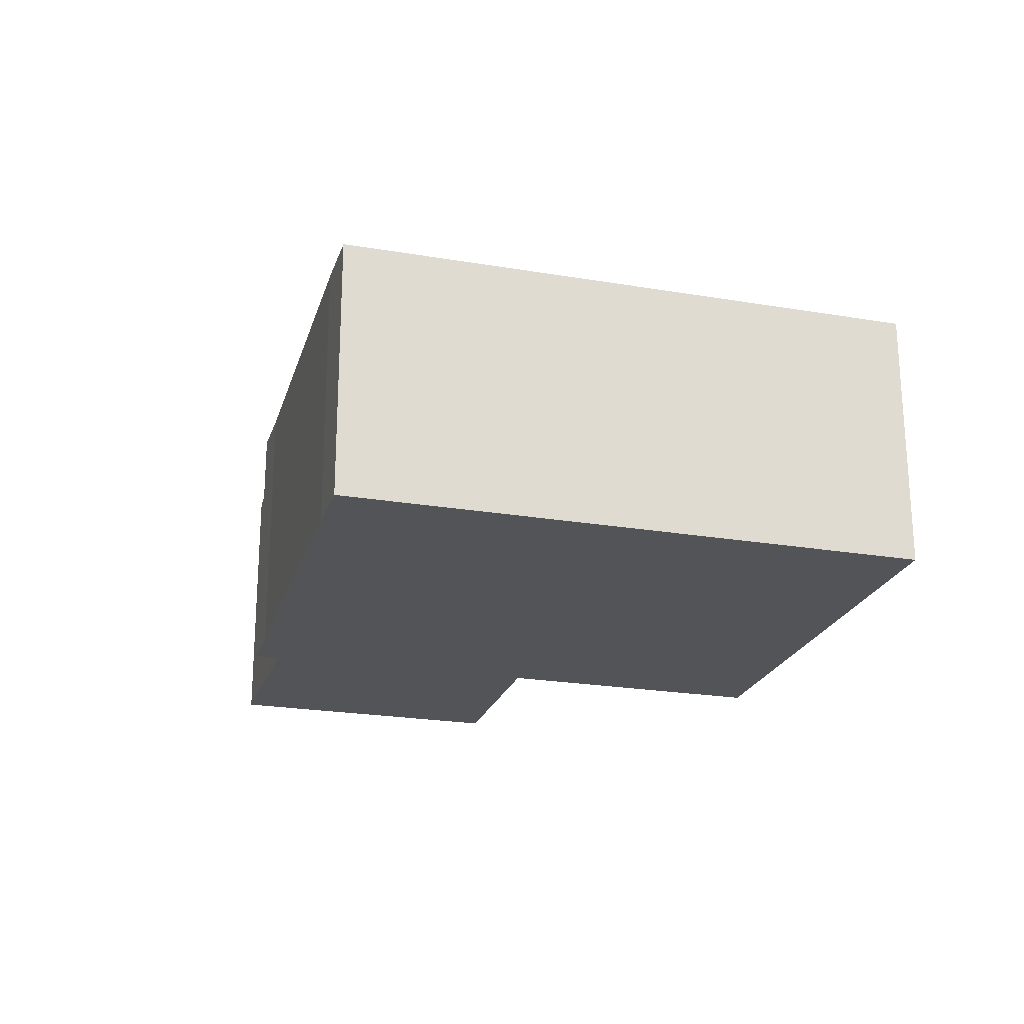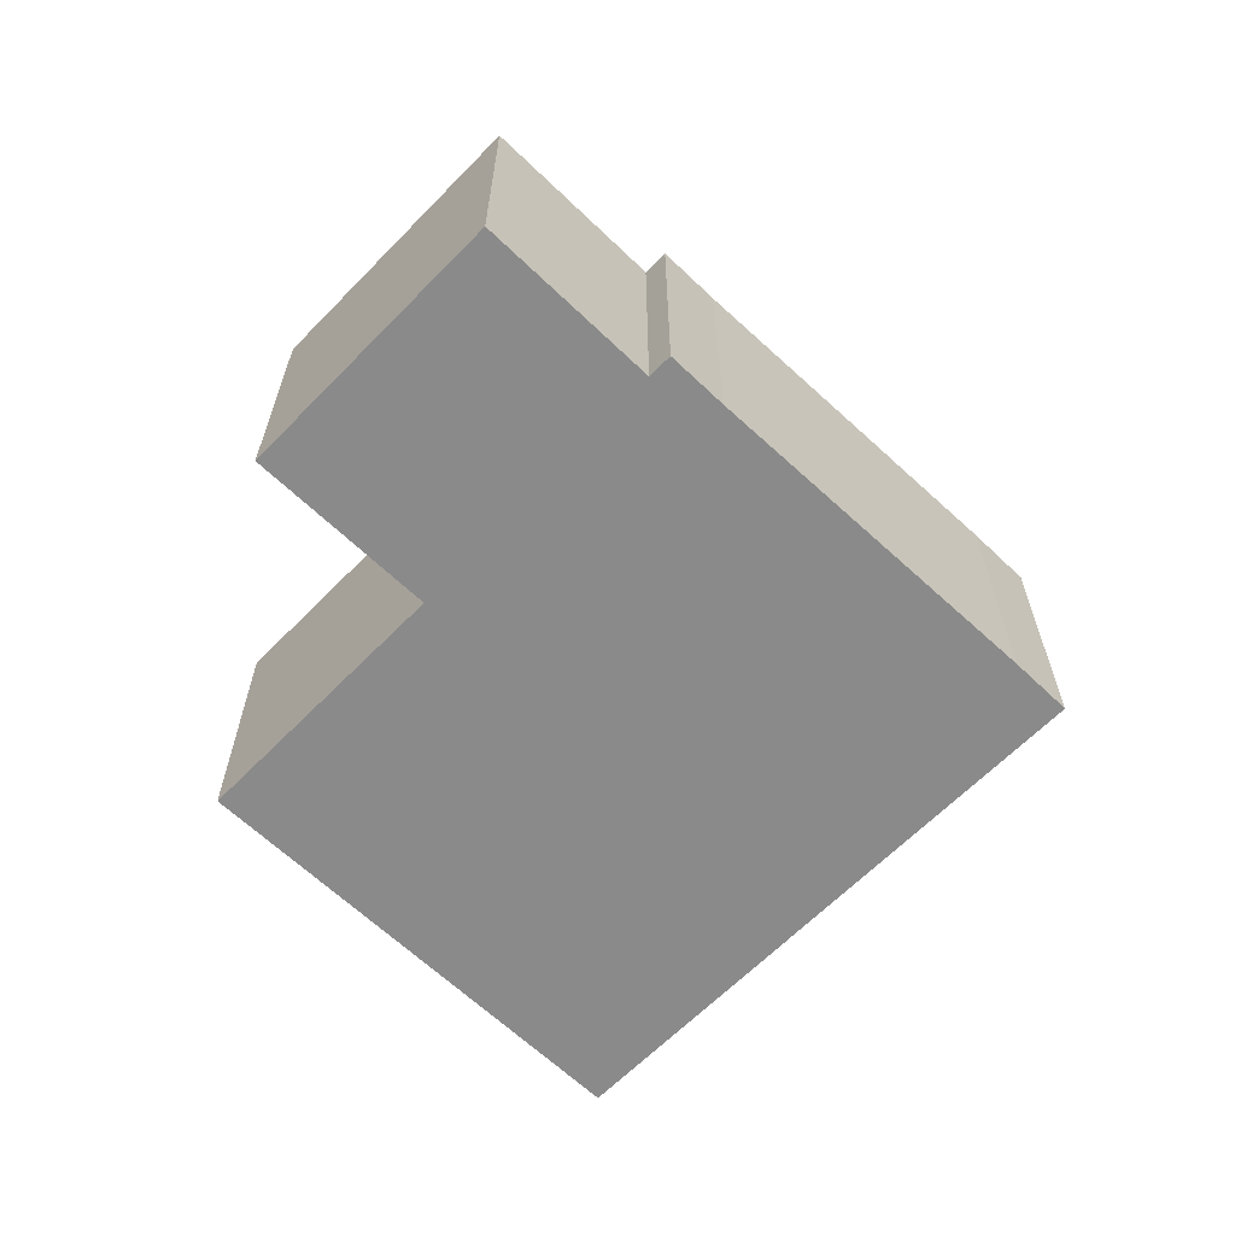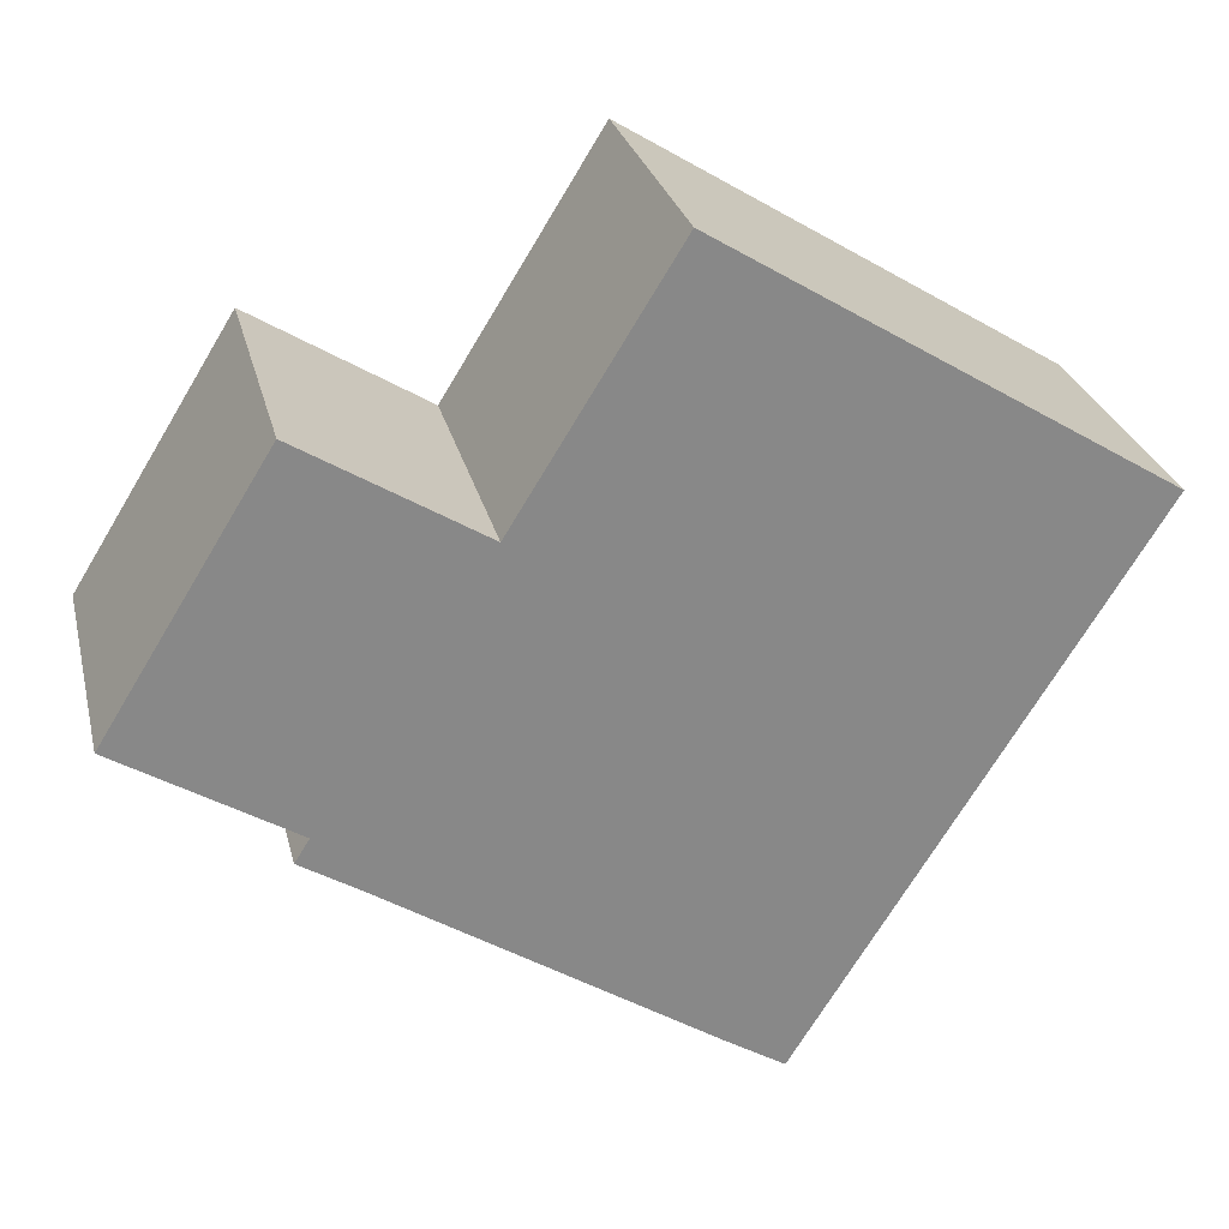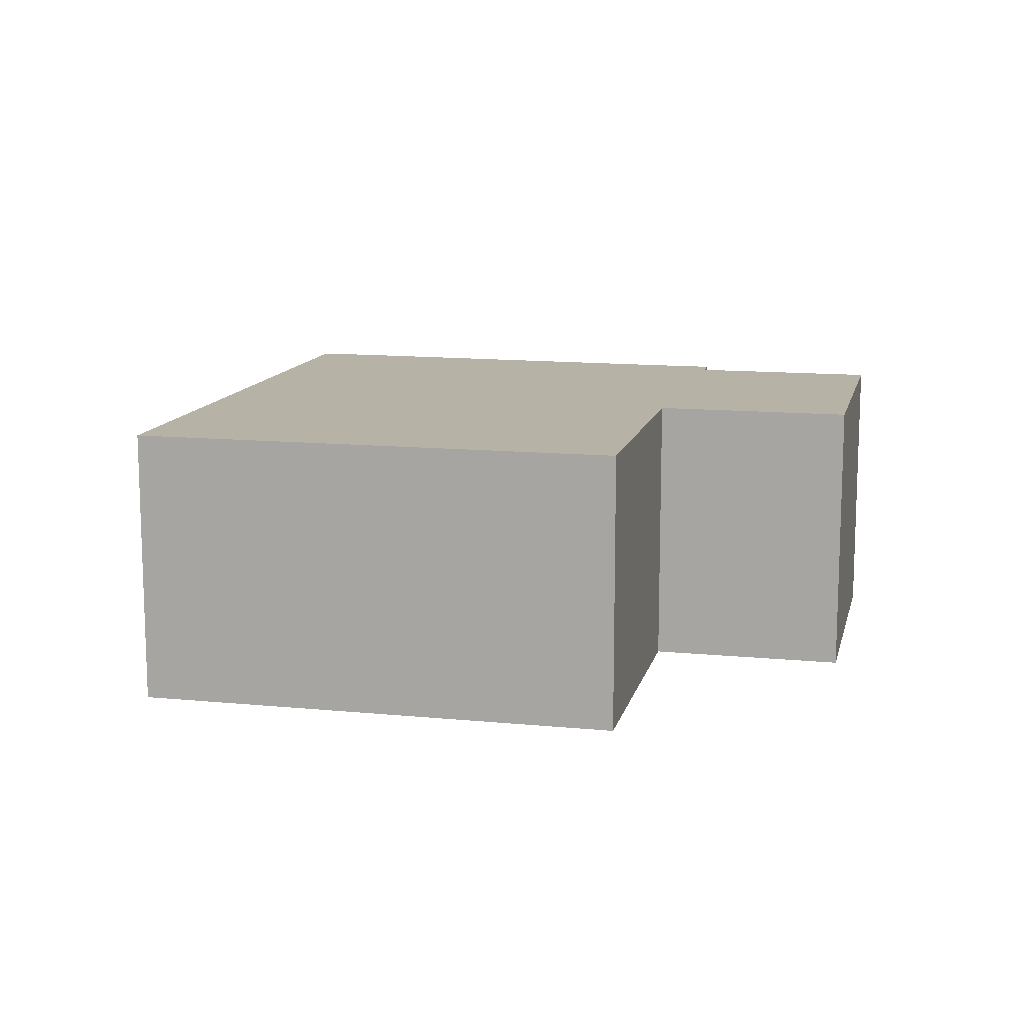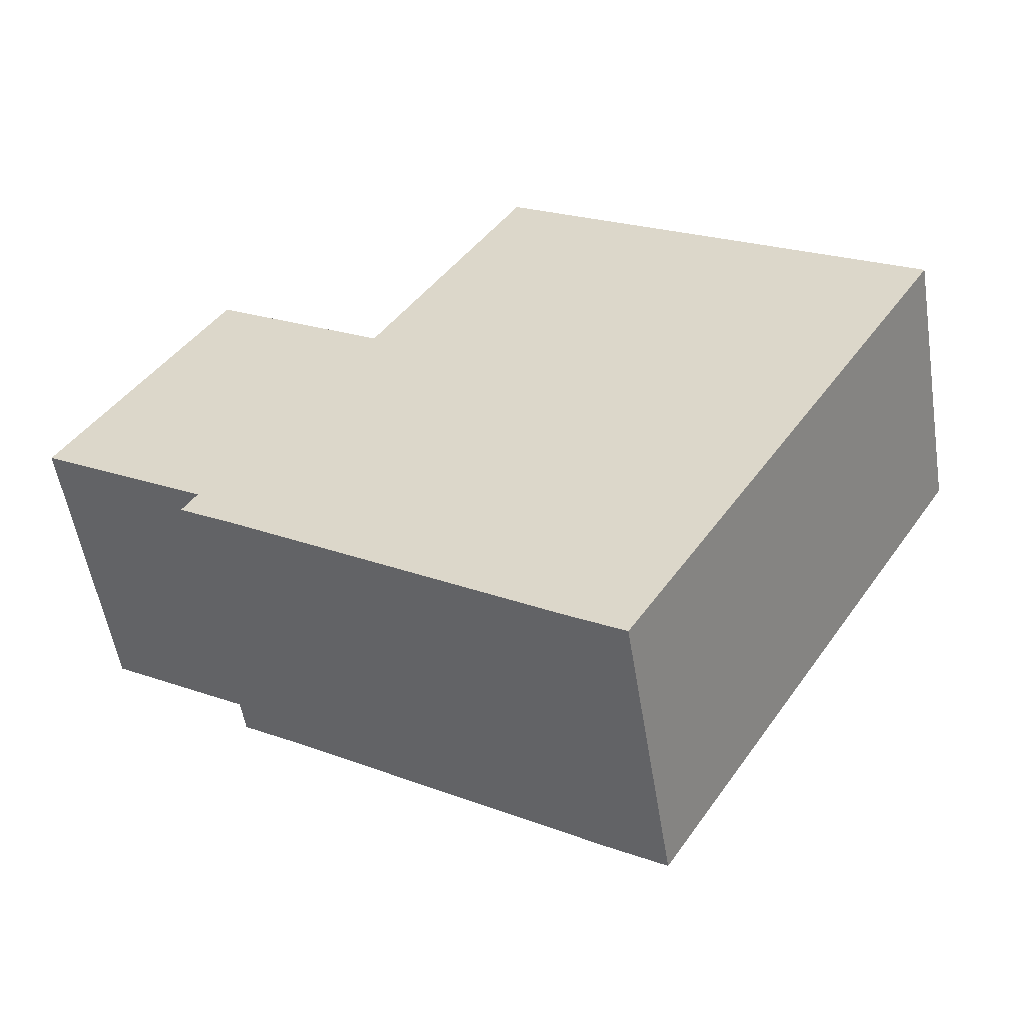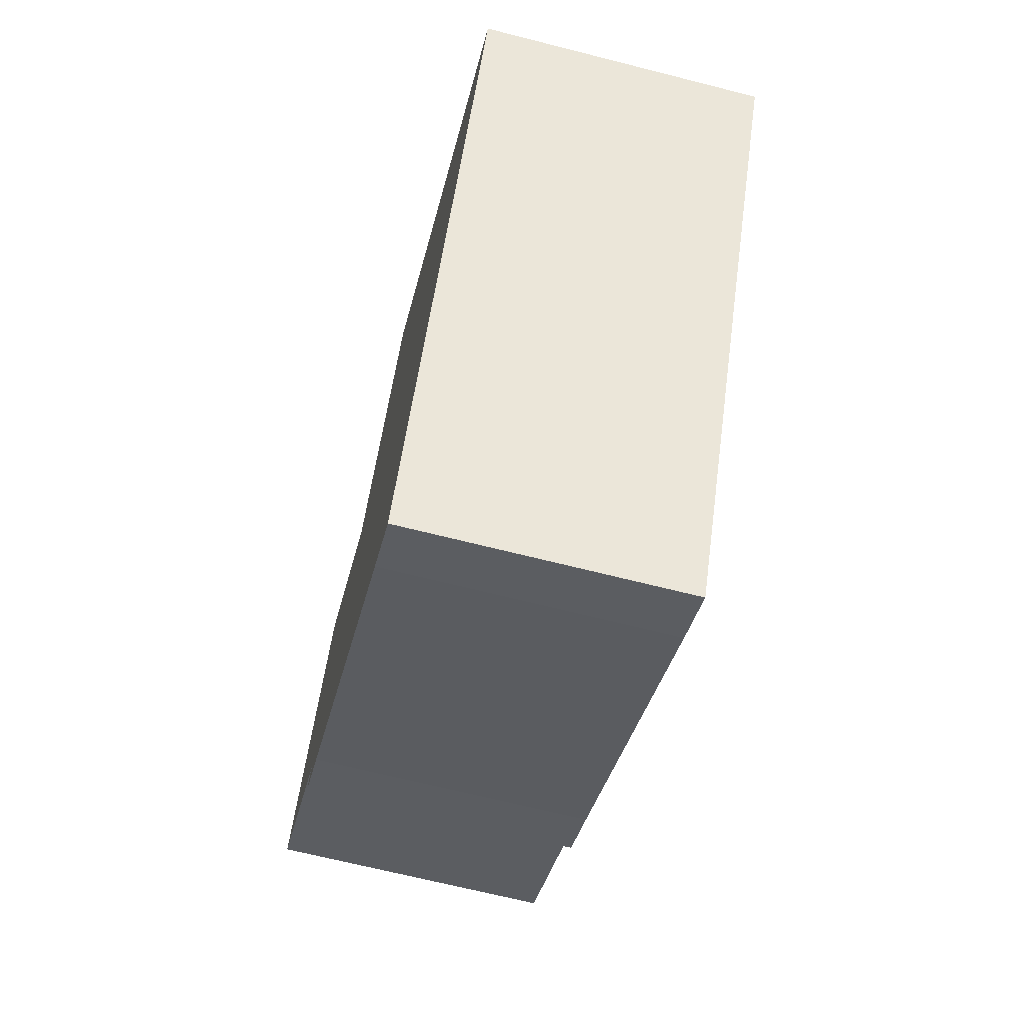
<metadata>
{"format":"obj","ext":"obj","renderer":"f3d","projection":"perspective","resolution":1024,"background":"white","views":[{"elev":-22.8,"azim":-138.0,"up":"+Y"},{"elev":-63.4,"azim":104.0,"up":"+Y"},{"elev":27.4,"azim":166.7,"up":"+Z"},{"elev":12.4,"azim":-18.9,"up":"+Y"},{"elev":-54.4,"azim":-170.8,"up":"+Z"},{"elev":-67.4,"azim":-104.3,"up":"+Z"}]}
</metadata>
<code>
v  6.51 2.021 -0.943
v  4.154 2.021 0.118
v  5.378 2.021 0.879
v  5.327 2.021 -1.677
v  5.428 2.021 -1.839
v  5.031 2.021 -2.086
v  0 2.021 1.238e-16
v  3.05 2.021 1.894
v  2.781 2.021 -3.551
v  2.366 2.021 -3.809
v  5.378 -5.382e-17 0.879
v  6.51 5.774e-17 -0.943
v  5.327 1.027e-16 -1.677
v  5.428 1.126e-16 -1.839
v  3.05 -1.16e-16 1.894
v  4.154 -7.225e-18 0.118
v  5.031 1.277e-16 -2.086
v  2.781 2.174e-16 -3.551
v  2.366 2.332e-16 -3.809
v  0 0 0
g defaultobject
f 1 2 3
f 2 1 4
f 2 4 5
f 2 5 6
f 2 7 8
f 7 2 6
f 7 6 9
f 7 9 10
f 11 1 3
f 1 11 12
f 13 5 4
f 5 13 14
f 15 2 8
f 2 15 16
f 12 4 1
f 4 12 13
f 14 6 5
f 6 14 17
f 17 9 6
f 9 17 18
f 18 10 9
f 10 18 19
f 19 7 10
f 7 19 20
f 20 8 7
f 8 20 15
f 16 3 2
f 3 16 11
f 11 13 12
f 13 17 14
f 17 13 18
f 18 13 19
f 19 13 20
f 20 13 16
f 16 13 11
f 20 16 15

</code>
